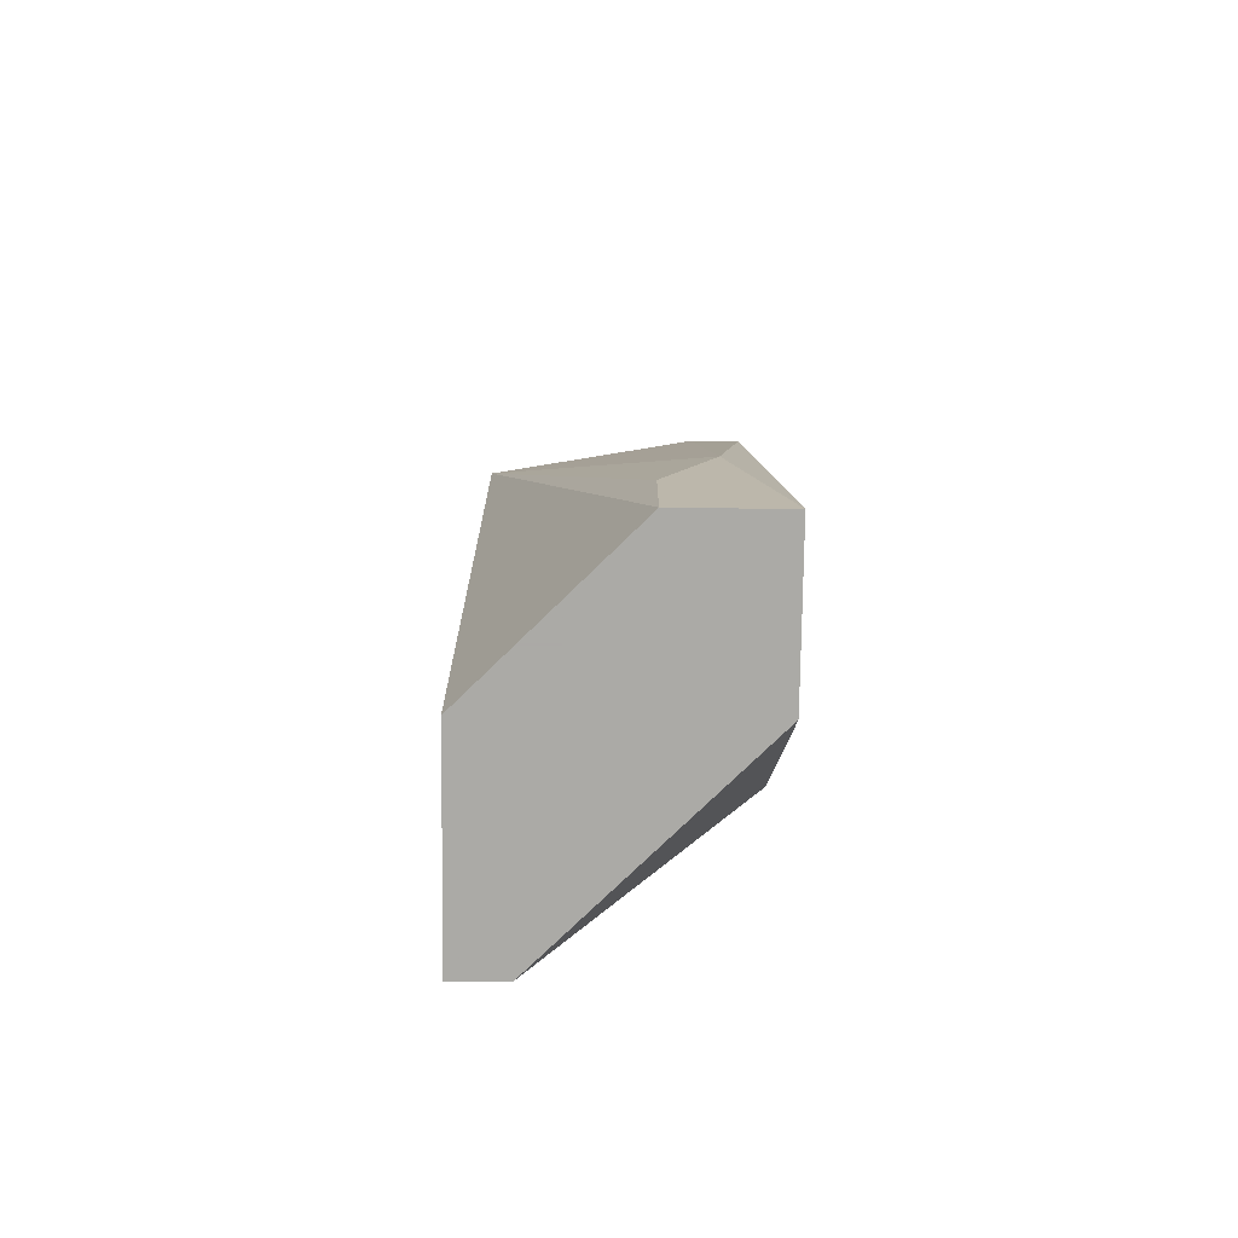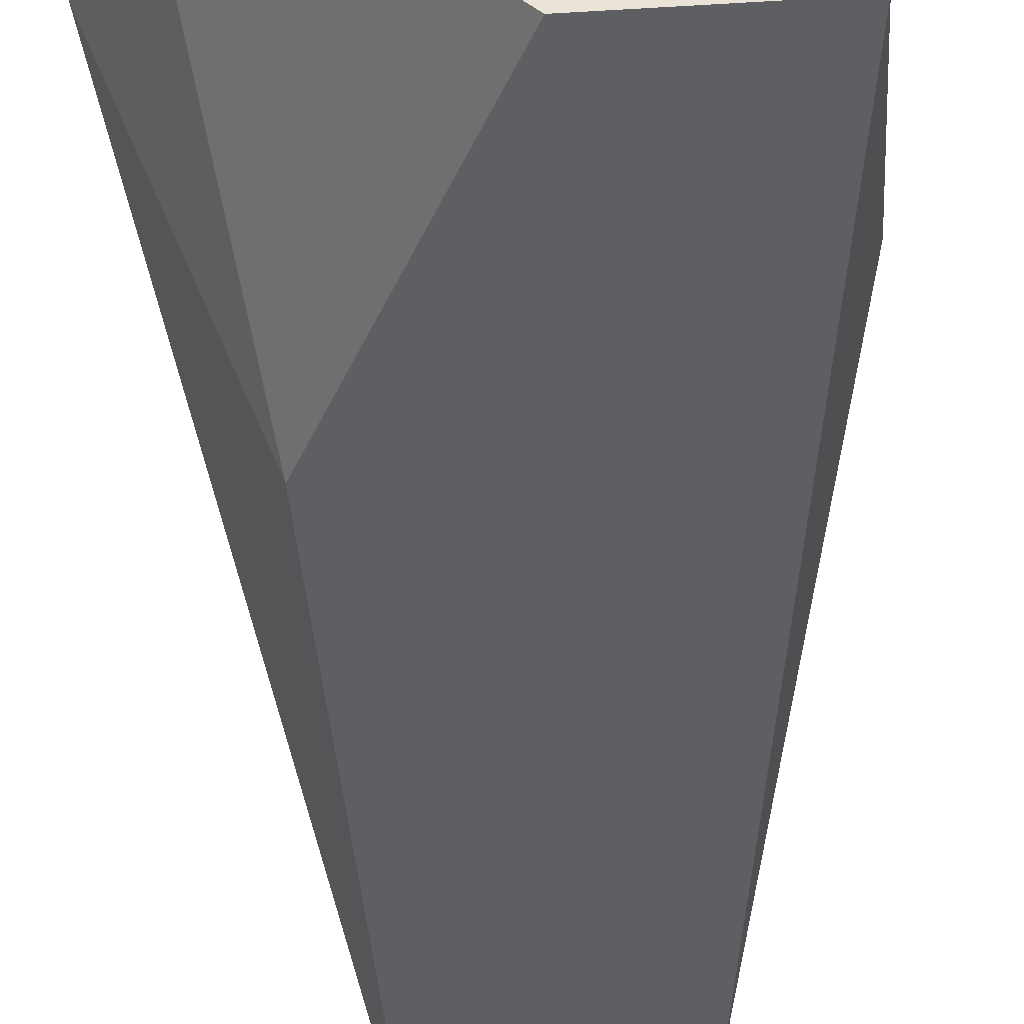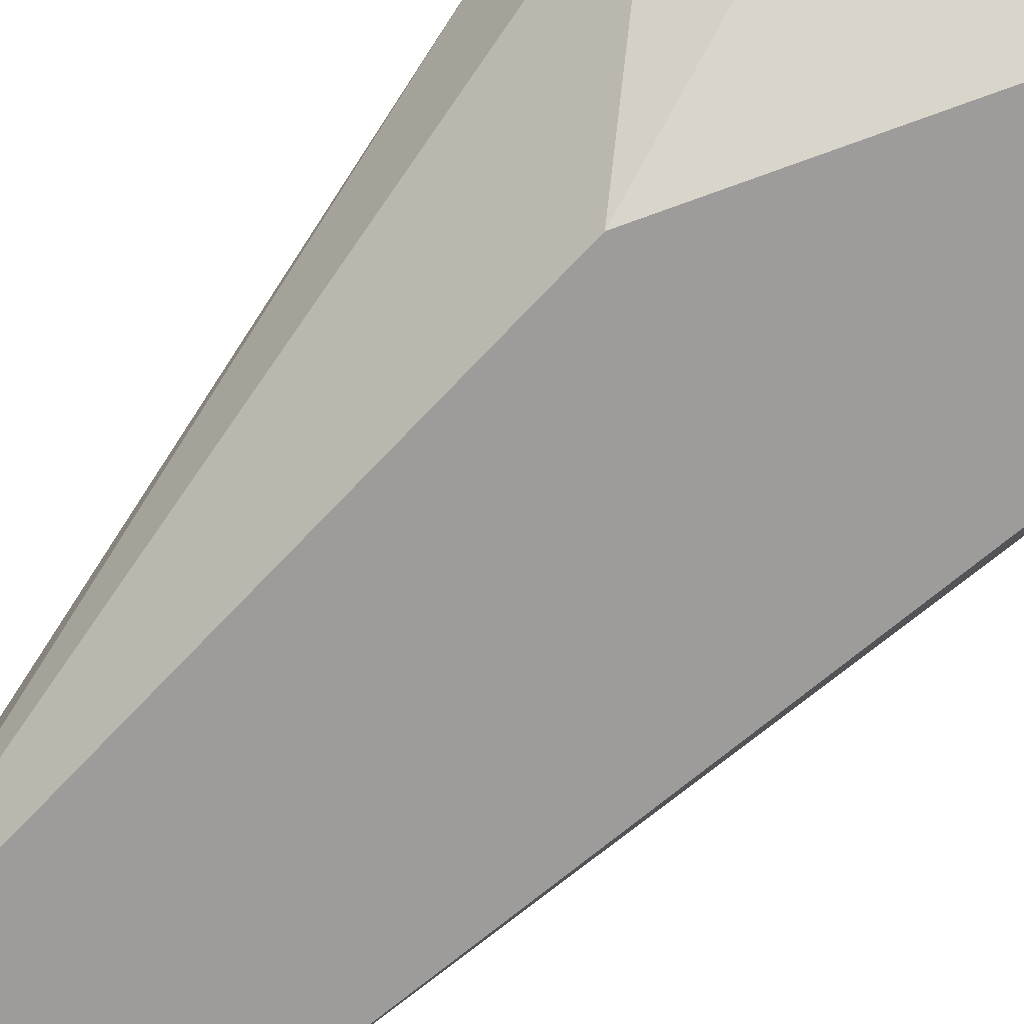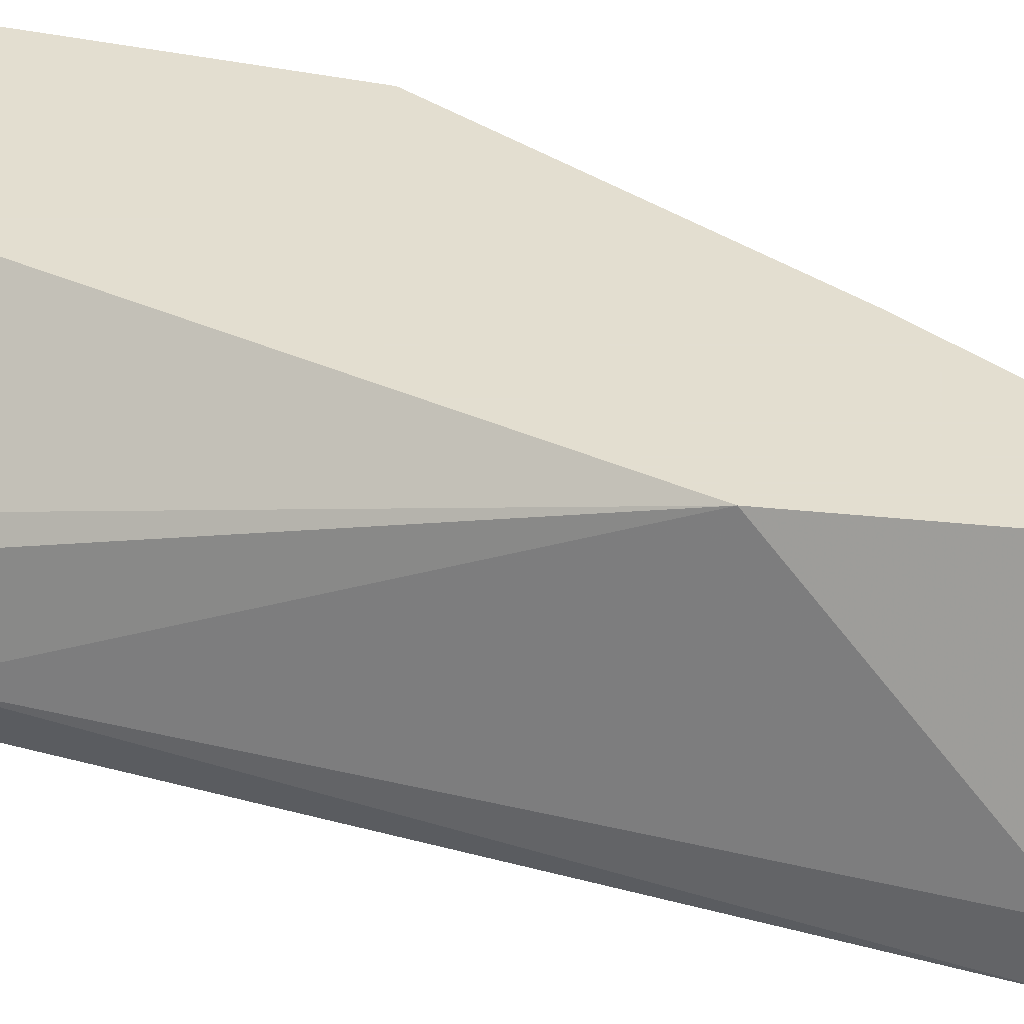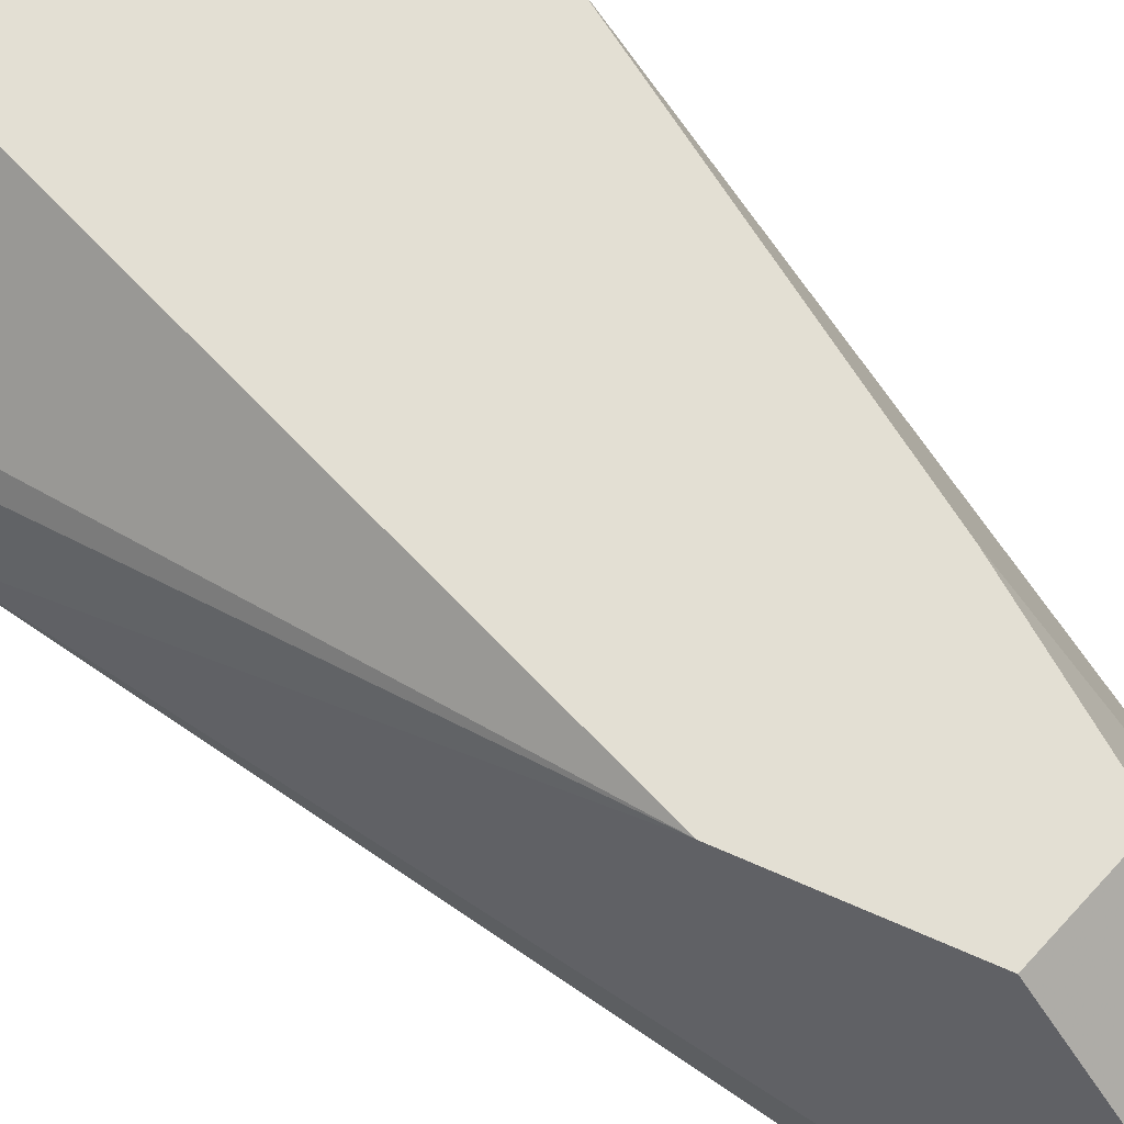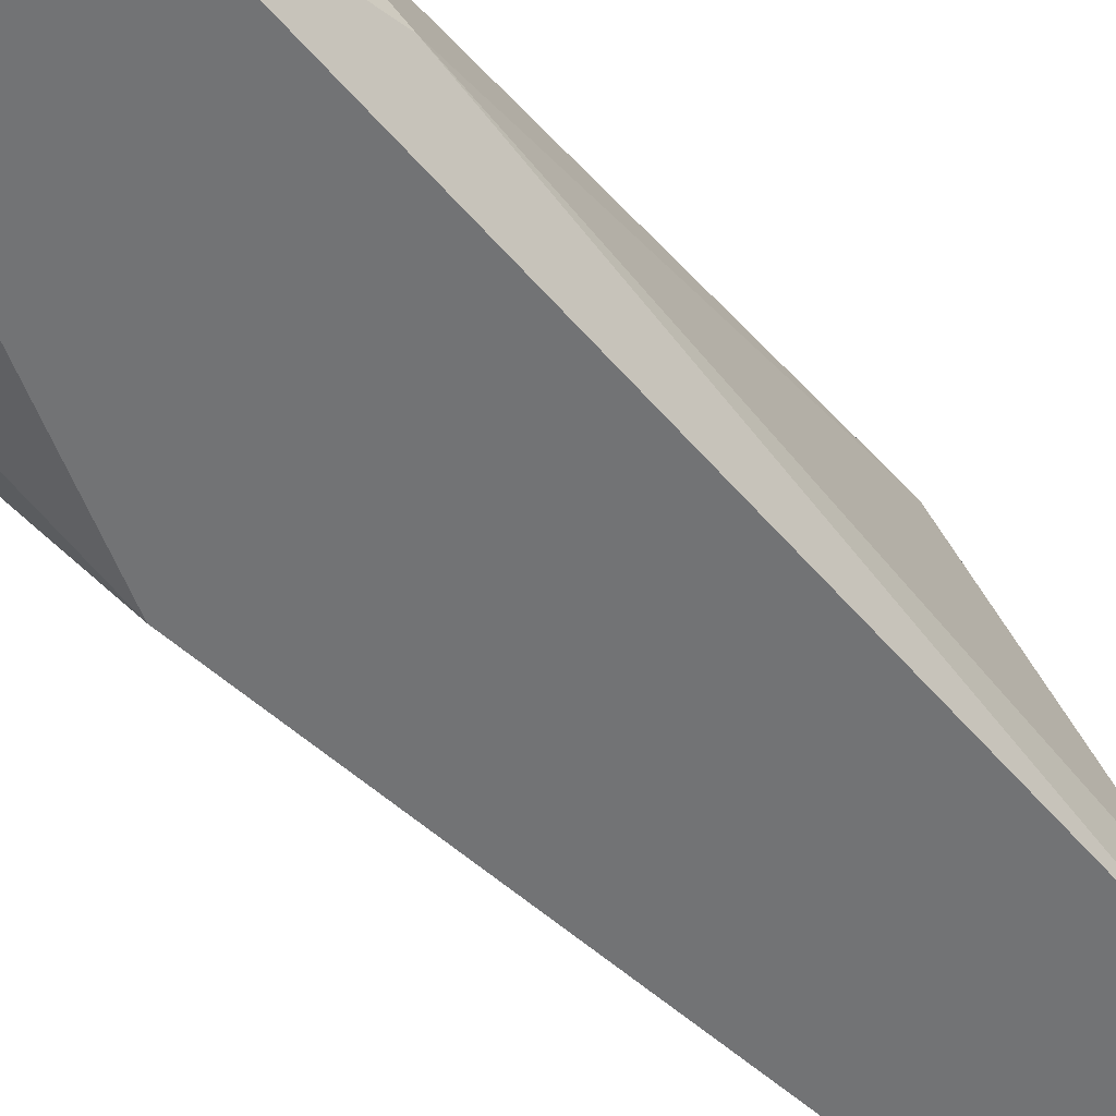
<metadata>
{"format":"obj","ext":"obj","renderer":"f3d","projection":"perspective","resolution":1024,"background":"white","views":[{"elev":-75.7,"azim":-90.7,"up":"+Z"},{"elev":-40.7,"azim":-175.7,"up":"+Y"},{"elev":-70.1,"azim":136.8,"up":"+Y"},{"elev":35.9,"azim":-63.7,"up":"+Y"},{"elev":66.9,"azim":-47.6,"up":"+Y"},{"elev":-55.8,"azim":-133.3,"up":"+Y"}]}
</metadata>
<code>
v -0.04365 0.03773 0.05276
v -0.04365 0.04427 0.04621
v -0.04365 0.04427 0.01131
v -0.04365 0.03337 0.01131
v -0.04365 0.03337 0.05276
v -0.04583 0.03555 0.04839
v -0.04583 0.04427 0.03966
v -0.04583 0.03337 0.04839
v -0.05019 0.03773 0.01568
v -0.05019 0.03773 0.01131
v -0.05019 0.03555 0.02004
v -0.05019 0.03337 0.01131
v -0.03274 0.04427 0.0244
v -0.03274 0.04209 0.01786
v -0.0371 0.03555 0.05276
v -0.0371 0.04427 0.03966
v -0.0371 0.03337 0.0244
v -0.0371 0.03337 0.05276
v -0.03928 0.04427 0.04621
v -0.03492 0.04427 0.01131
v -0.03492 0.04209 0.01131
f 1 8 5
f 16 13 7
f 18 12 17
f 7 13 3
f 12 18 8
f 12 3 21
f 17 12 4
f 21 17 4
f 12 21 4
f 16 7 19
f 13 18 14
f 18 17 14
f 17 21 14
f 13 16 15
f 18 13 15
f 1 18 15
f 16 19 15
f 19 1 15
f 3 13 20
f 21 3 20
f 13 14 20
f 14 21 20
f 12 8 11
f 9 12 11
f 7 9 11
f 3 12 10
f 7 3 10
f 12 9 10
f 9 7 10
f 7 1 2
f 19 7 2
f 1 19 2
f 1 7 6
f 8 1 6
f 11 8 6
f 7 11 6
f 8 18 5
f 18 1 5

</code>
